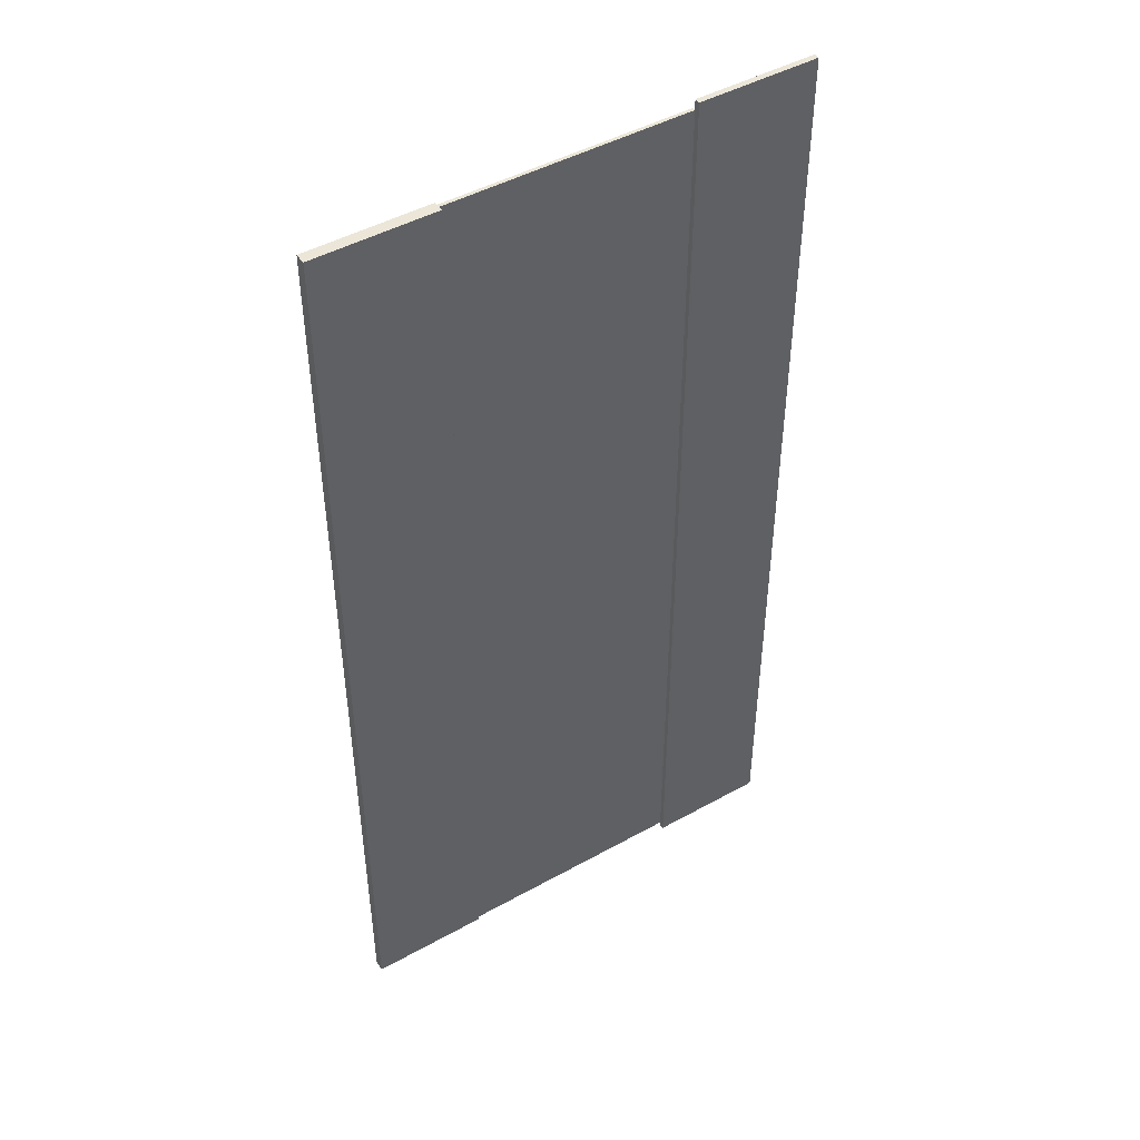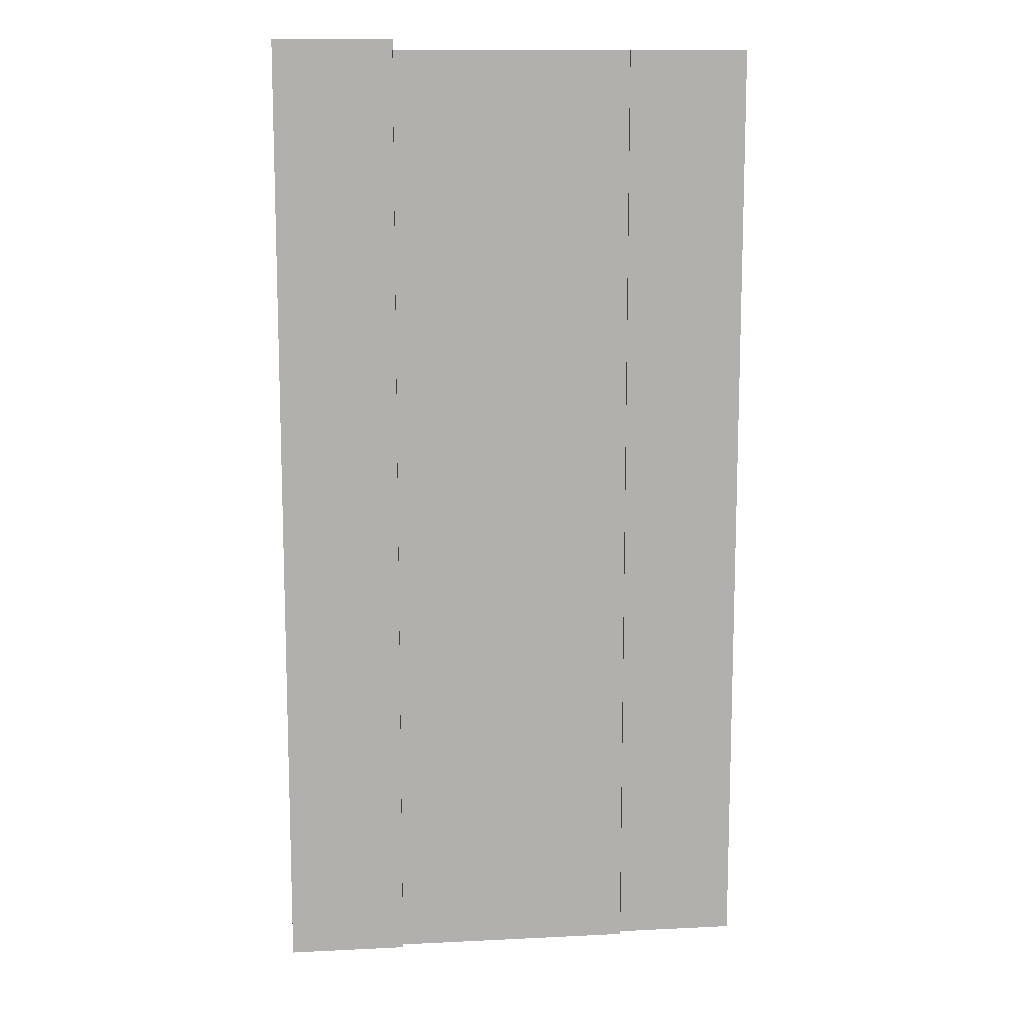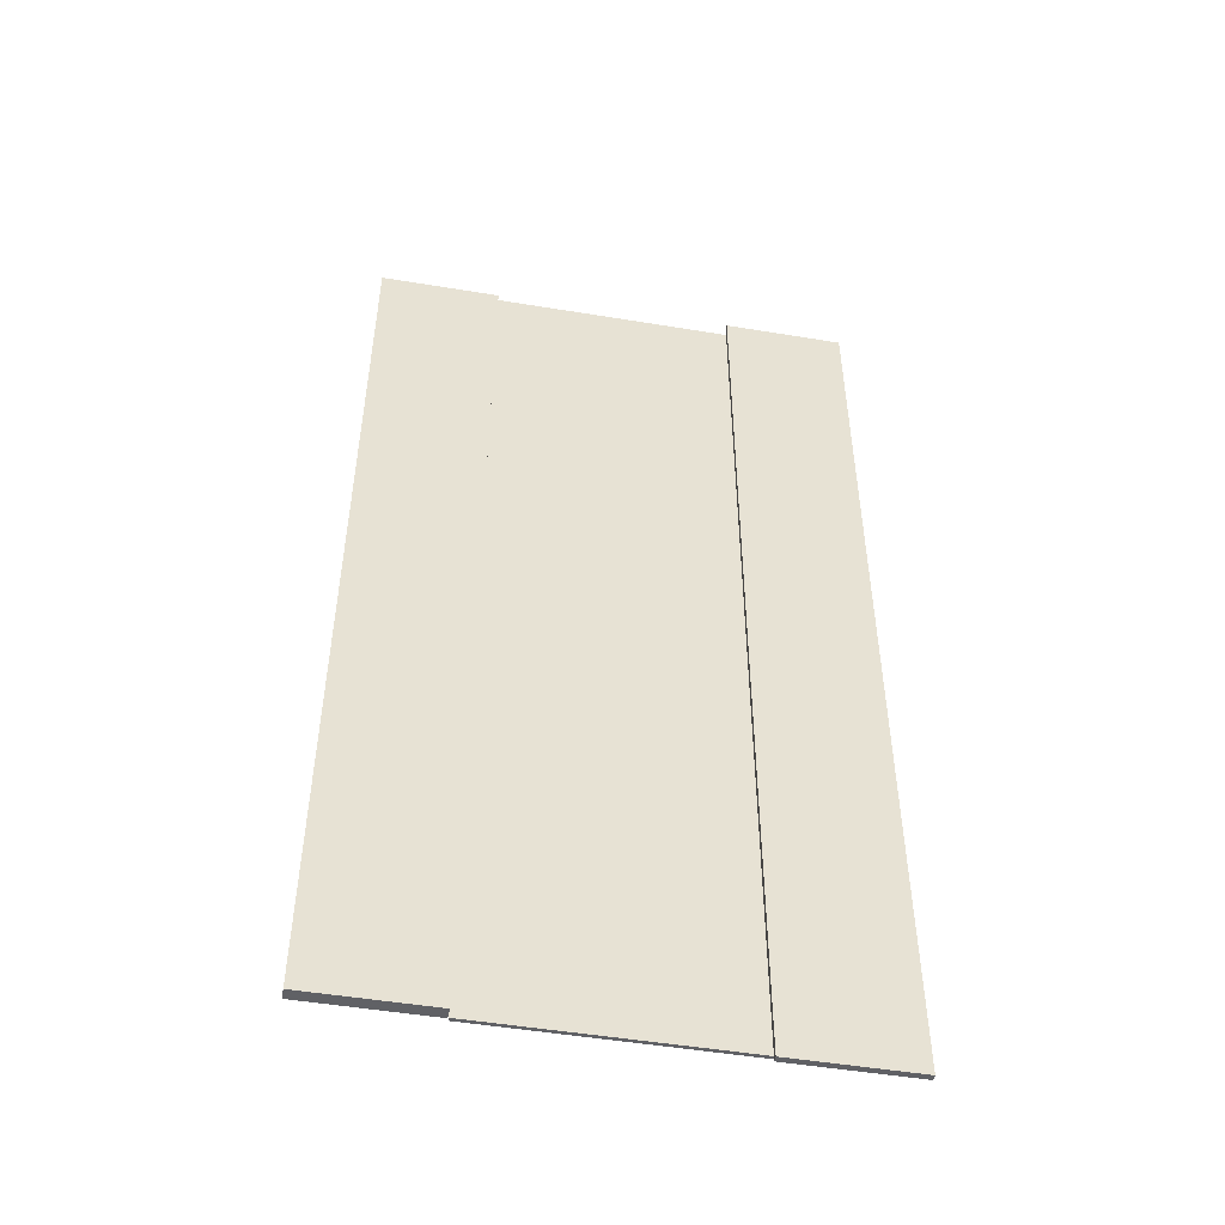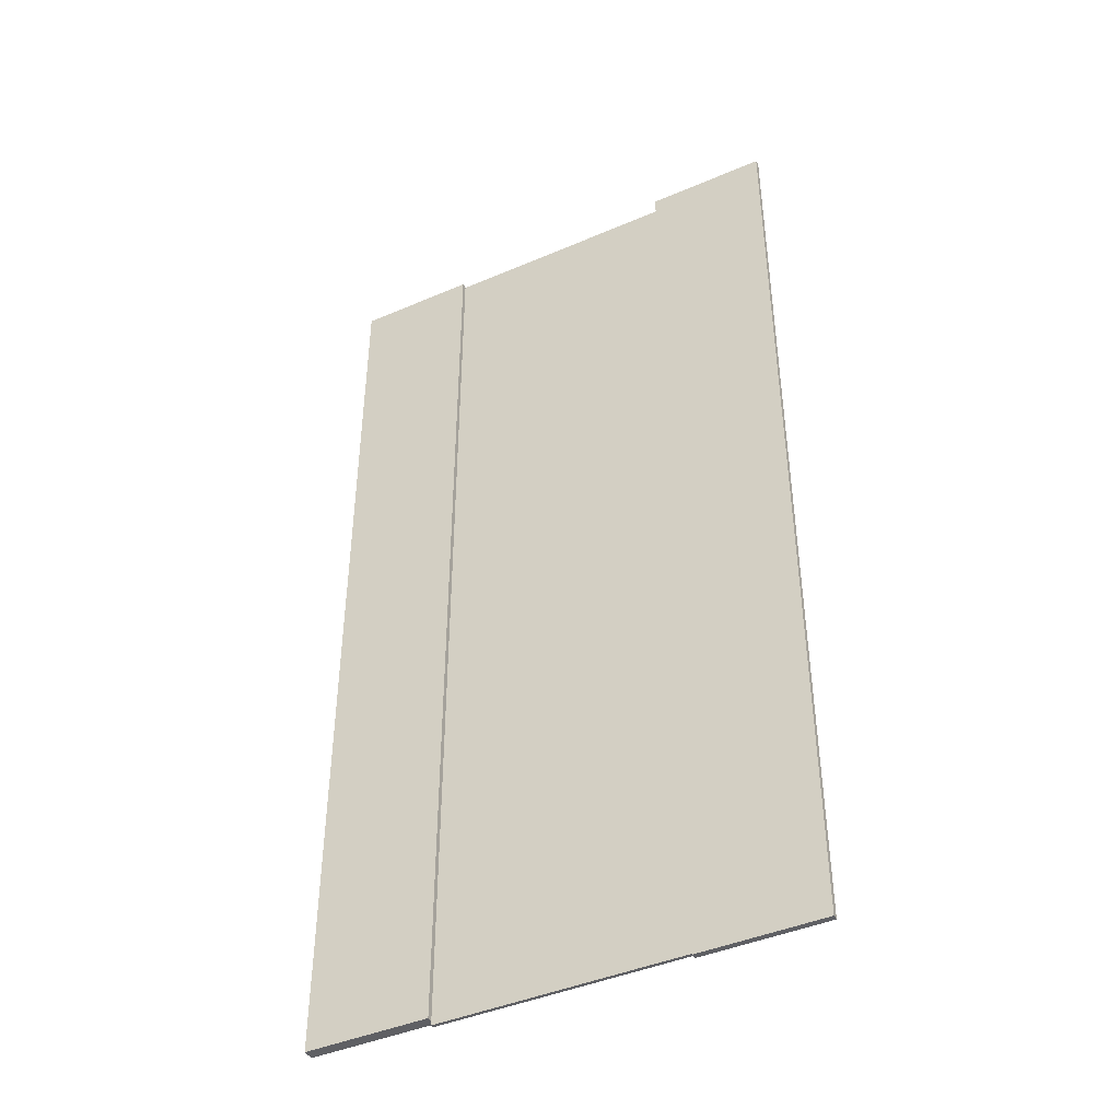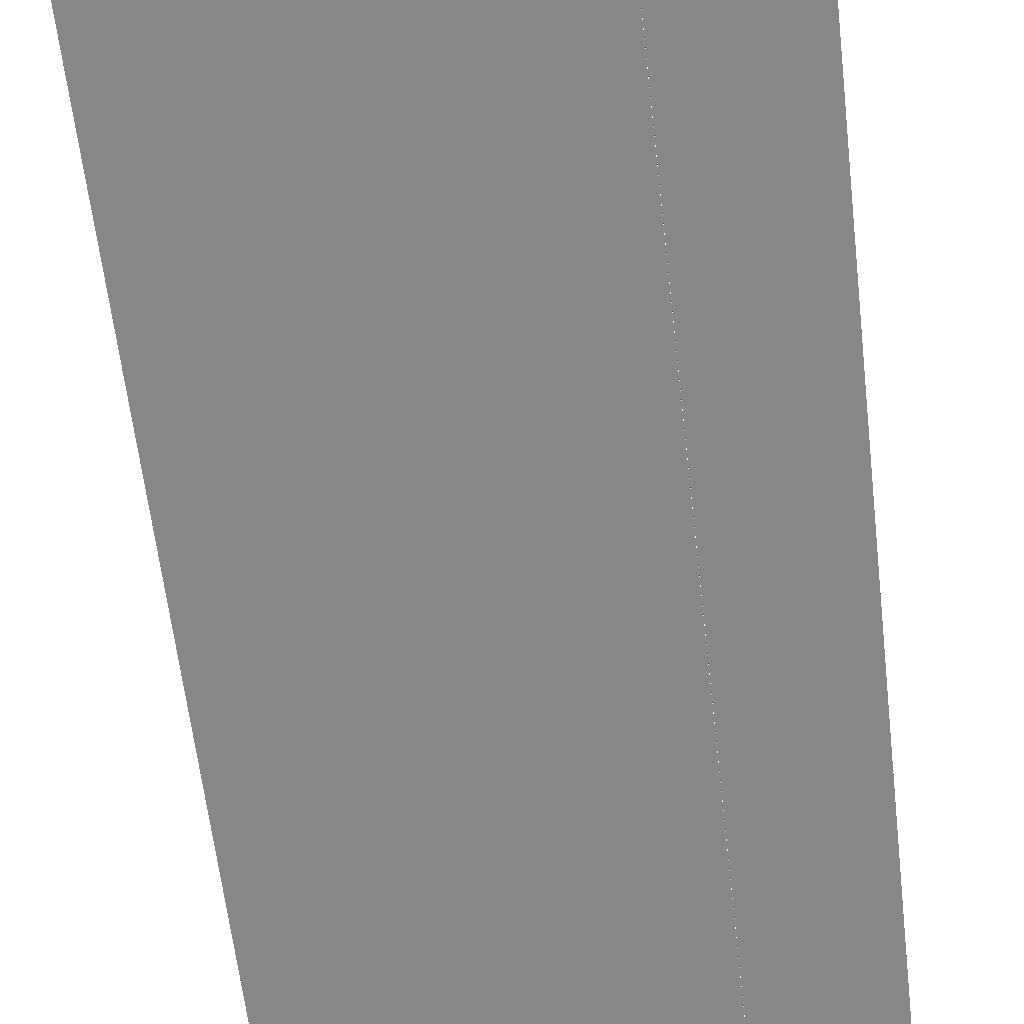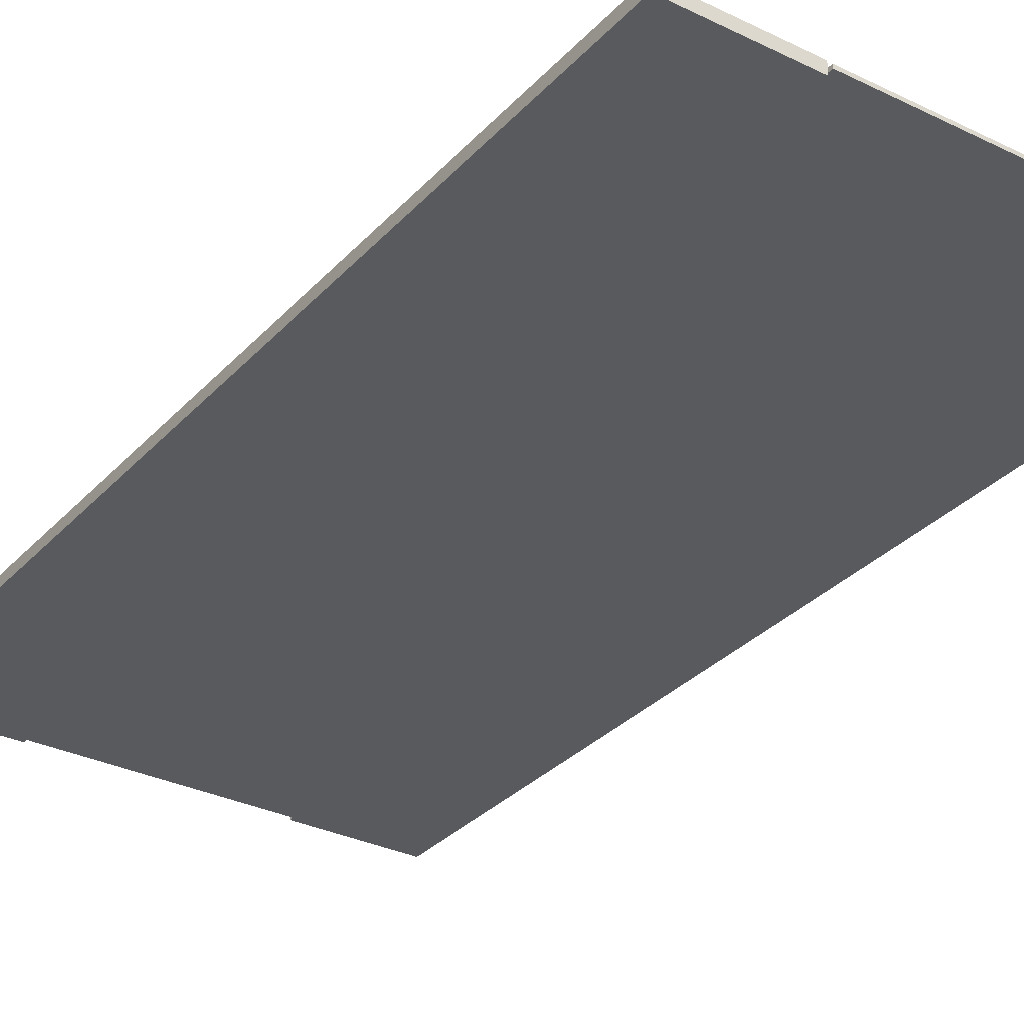
<metadata>
{"format":"obj","ext":"obj","renderer":"f3d","projection":"perspective","resolution":1024,"background":"white","views":[{"elev":46.5,"azim":147.6,"up":"+Z"},{"elev":11.7,"azim":-6.7,"up":"+Z"},{"elev":-50.0,"azim":169.7,"up":"+Z"},{"elev":-43.3,"azim":-153.1,"up":"+Z"},{"elev":-62.3,"azim":6.7,"up":"+Y"},{"elev":-31.6,"azim":145.4,"up":"+Y"}]}
</metadata>
<code>
o Cube
v 2.03 0.0297 -7.929
v 2.03 0.0297 7.966
v -1.971 0.0297 7.966
v -1.971 0.0297 -7.929
v 2.03 0.08585 -7.929
v 2.03 0.08585 7.966
v -1.971 0.08585 7.966
v -1.971 0.08585 -7.929
v 4.032 -0.008799 -7.86
v 4.032 -0.008799 7.976
v 2.032 -0.008799 7.976
v 2.032 -0.008799 -7.86
v 4.032 0.1706 -7.86
v 4.032 0.1706 7.976
v 2.032 0.1706 7.976
v 2.032 0.1706 -7.86
v -1.967 0.0796 -8.004
v -1.967 0.0796 8.135
v -3.967 0.0796 8.135
v -3.967 0.0796 -8.004
v -1.967 0.1738 -8.004
v -1.967 0.1738 8.135
v -3.967 0.1738 8.135
v -3.967 0.1738 -8.004
g Cube_Cube_Material
f 1 2 3
f 1 3 4
f 5 8 7
f 5 7 6
f 1 5 6
f 1 6 2
f 2 6 7
f 2 7 3
f 3 7 8
f 3 8 4
f 5 1 4
f 5 4 8
f 11 12 9
f 11 9 10
f 13 16 15
f 13 15 14
f 9 13 14
f 9 14 10
f 10 14 15
f 10 15 11
f 11 15 16
f 11 16 12
f 12 16 13
f 12 13 9
f 19 20 17
f 19 17 18
f 21 24 23
f 21 23 22
f 17 21 22
f 17 22 18
f 18 22 23
f 18 23 19
f 19 23 24
f 19 24 20
f 20 24 21
f 20 21 17

</code>
